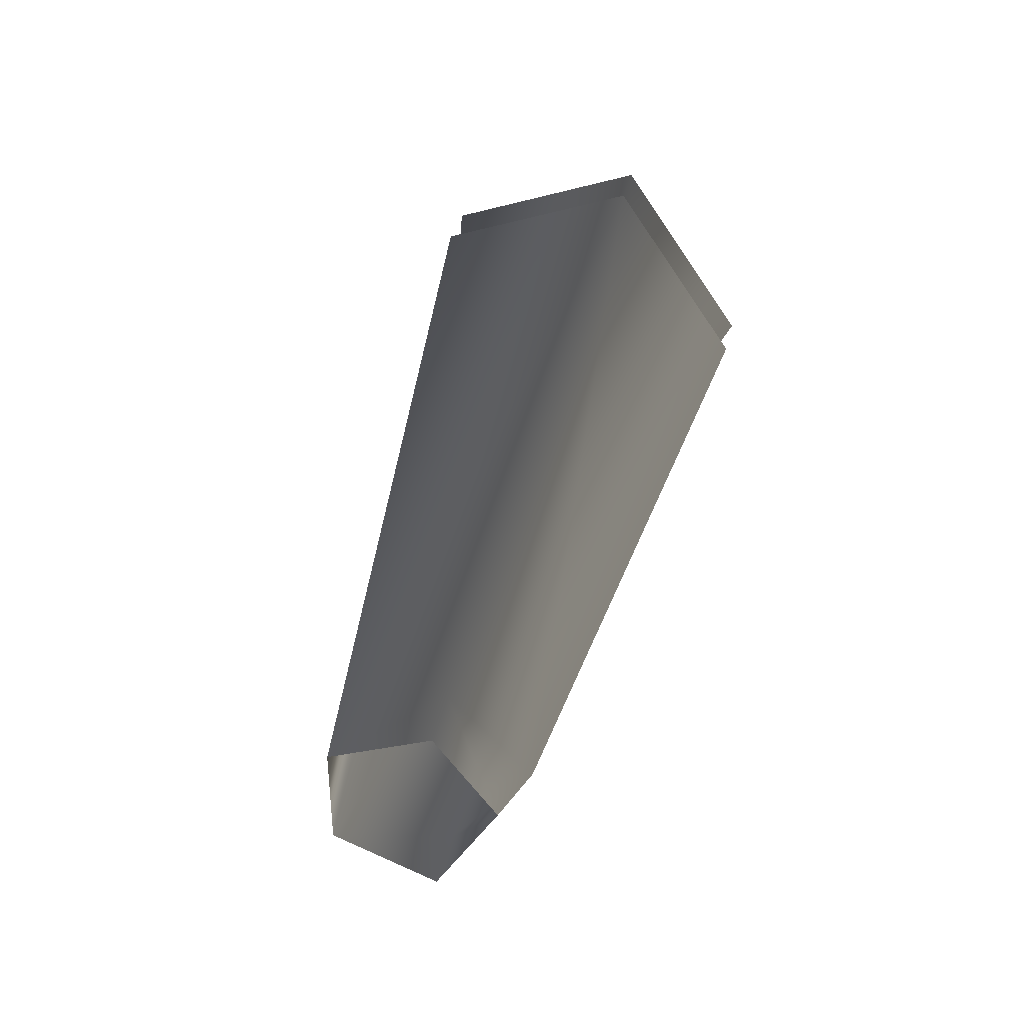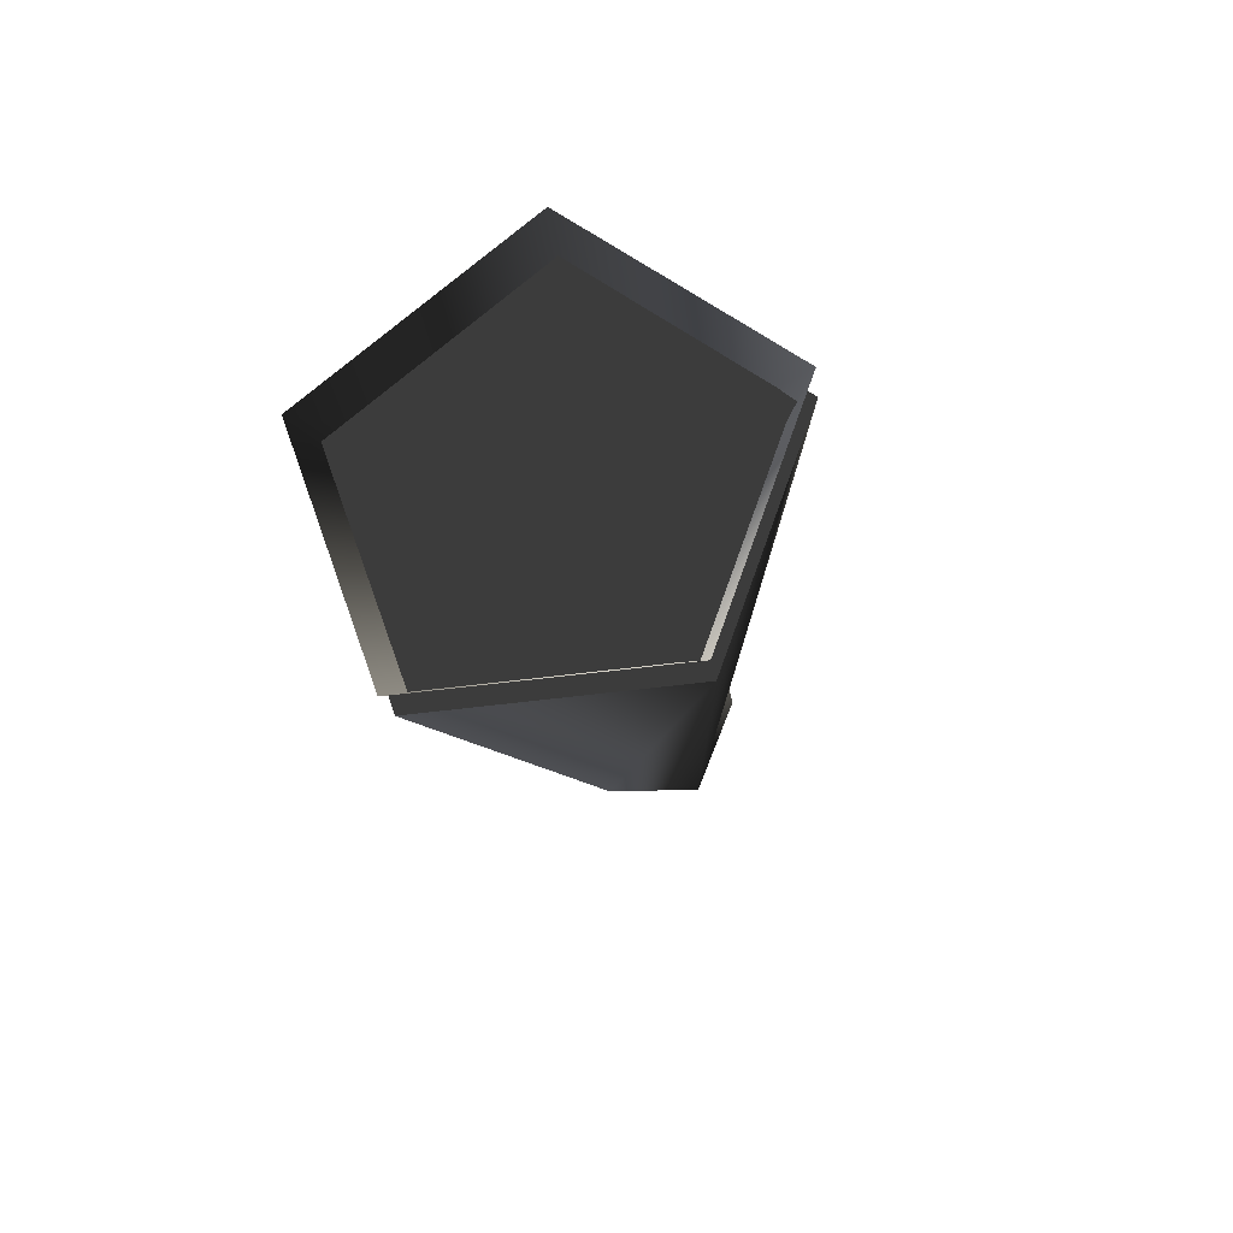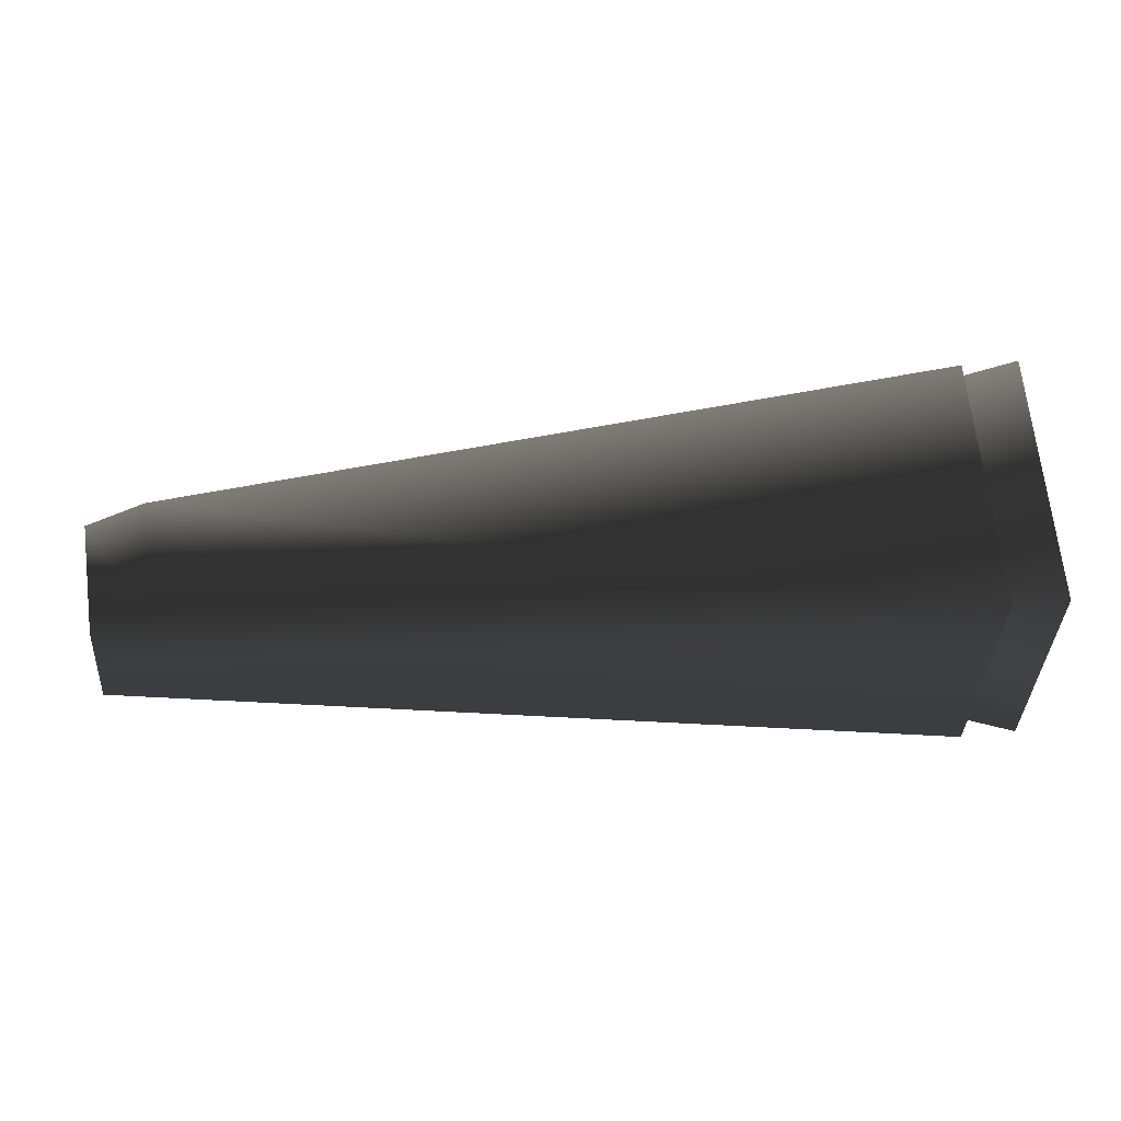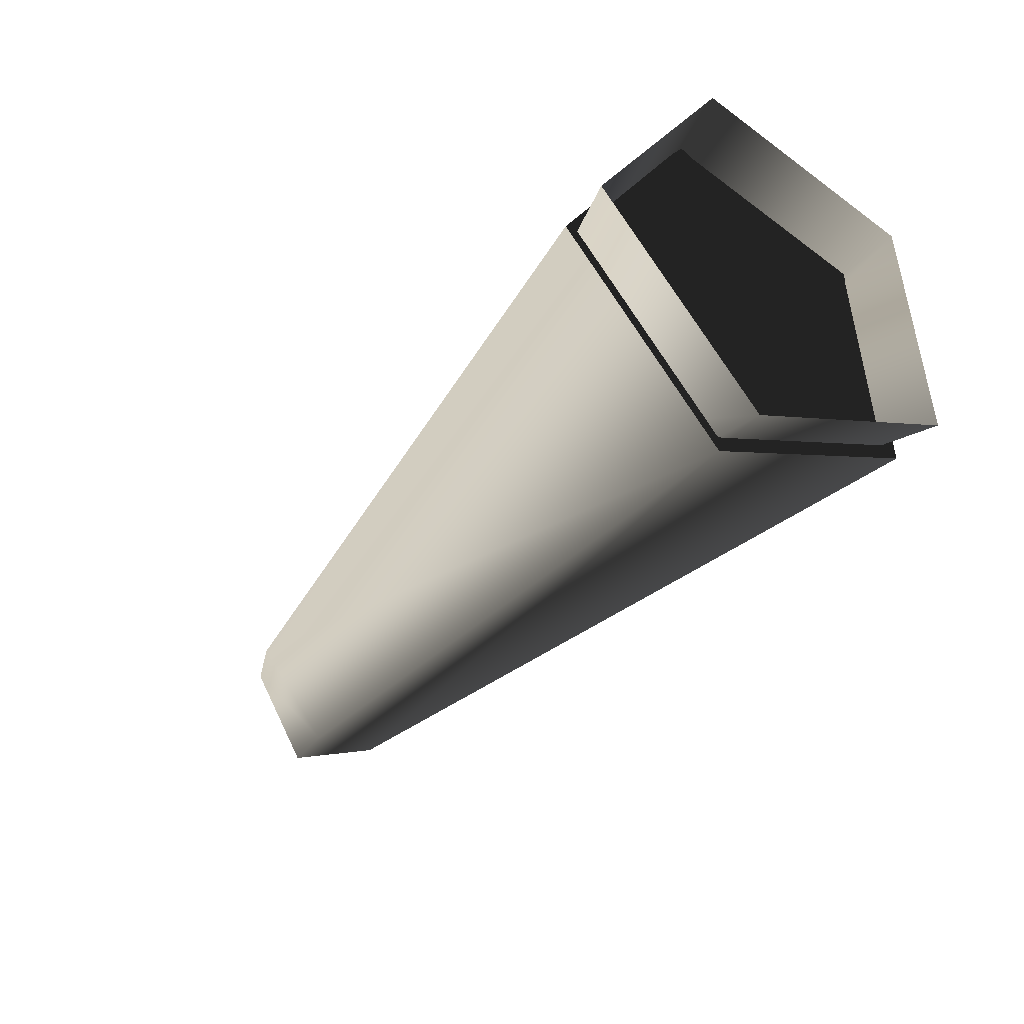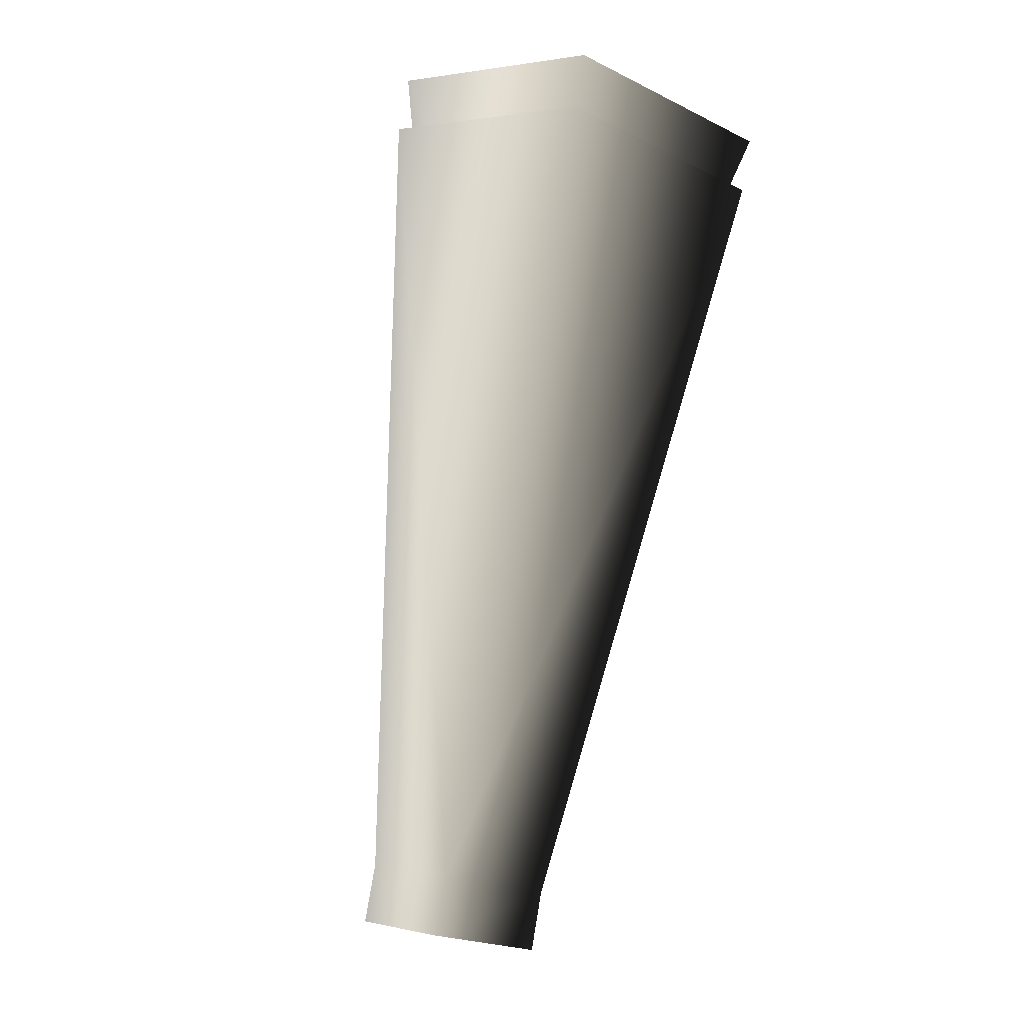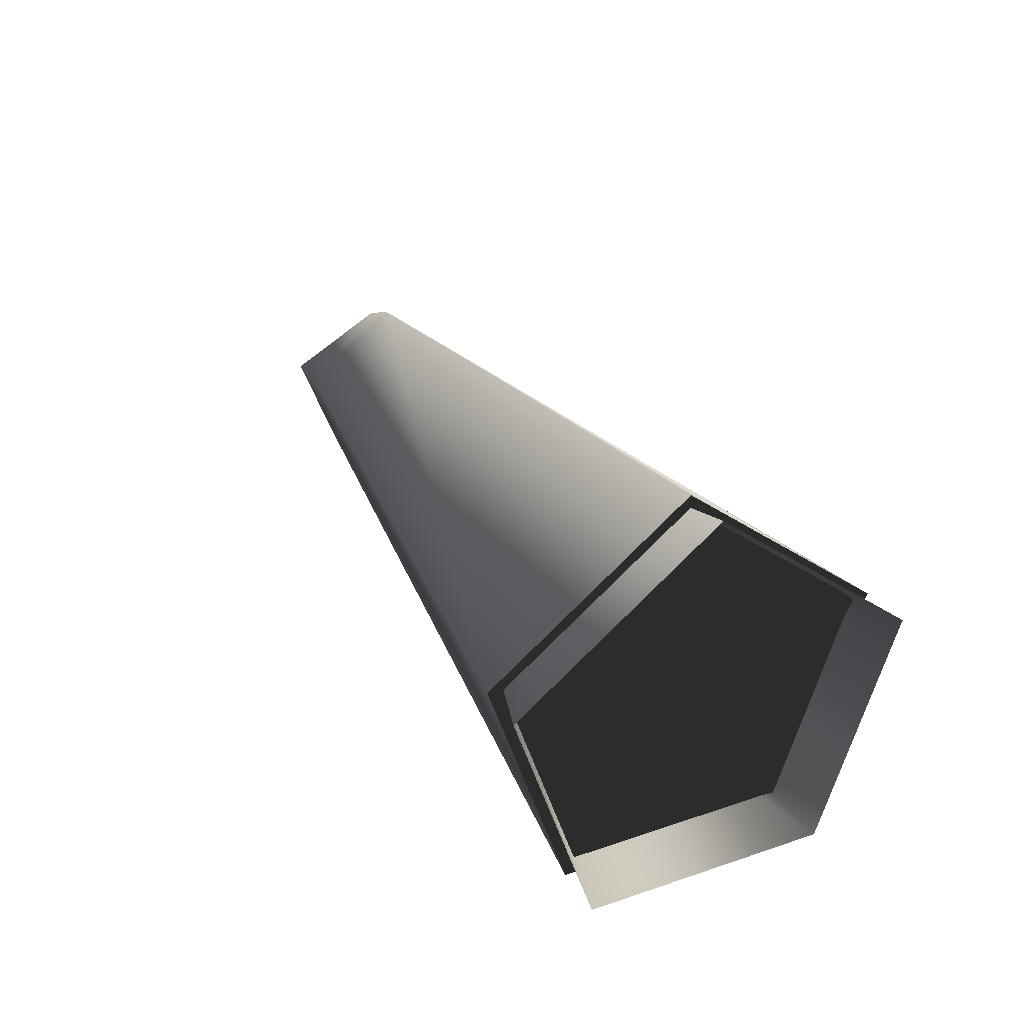
<metadata>
{"format":"obj","ext":"obj","renderer":"f3d","projection":"perspective","resolution":1024,"background":"white","views":[{"elev":35.4,"azim":-77.6,"up":"+Y"},{"elev":-16.0,"azim":96.4,"up":"+Z"},{"elev":32.6,"azim":-9.6,"up":"+Z"},{"elev":-36.2,"azim":58.8,"up":"+Y"},{"elev":78.9,"azim":-80.5,"up":"+Z"},{"elev":24.7,"azim":66.8,"up":"+Z"}]}
</metadata>
<code>
v 44 -10 2
v 44 -6 -9
v 44 0 0
v 44 -6 -9
v 44 6 -8
v 44 0 0
v 44 0 10
v 44 -10 2
v 44 0 0
v 44 6 -8
v 44 10 3
v 44 0 0
v 44 10 3
v 44 0 10
v 44 0 0
v 0 -3 -3
v 44 -6 -9
v 44 -10 2
v 44 -10 2
v 3 -5 2
v 0 -3 -3
v 3 0 6
v 44 -10 2
v 44 0 10
v 44 -10 2
v 3 0 6
v 3 -5 2
v 0 -3 -3
v 44 6 -8
v 44 -6 -9
v 44 6 -8
v 0 -3 -3
v 0 2 -3
v 0 2 -3
v 44 10 3
v 44 6 -8
v 44 10 3
v 0 2 -3
v 3 4 2
v 3 0 6
v 44 0 10
v 44 10 3
v 44 10 3
v 3 4 2
v 3 0 6
v 0 -3 -3
v 3 -5 2
v 0 -5 2
v 0 0 5
v 0 -5 2
v 3 -5 2
v 0 2 -3
v 0 4 2
v 3 4 2
v 0 0 5
v 3 4 2
v 0 4 2
v 3 4 2
v 0 0 5
v 3 0 6
v 3 -5 2
v 3 0 6
v 0 0 5
v 27 -3 -3
v 47 -6 -9
v 47 -10 2
v 47 -10 2
v 28 -5 2
v 27 -3 -3
v 28 0 6
v 47 -10 2
v 47 0 10
v 47 -10 2
v 28 0 6
v 28 -5 2
v 27 -3 -3
v 47 6 -8
v 47 -6 -9
v 47 6 -8
v 27 -3 -3
v 27 2 -3
v 27 2 -3
v 47 10 3
v 47 6 -8
v 47 10 3
v 27 2 -3
v 28 5 2
v 28 0 6
v 47 0 10
v 47 10 3
v 47 10 3
v 28 5 2
v 28 0 6
f 1 2 3
f 4 5 6
f 7 8 9
f 10 11 12
f 13 14 15
f 16 17 18
f 19 20 21
f 22 23 24
f 25 26 27
f 28 29 30
f 31 32 33
f 34 35 36
f 37 38 39
f 40 41 42
f 43 44 45
f 46 47 48
f 49 50 51
f 52 53 54
f 55 56 57
f 58 59 60
f 61 62 63
f 64 65 66
f 67 68 69
f 70 71 72
f 73 74 75
f 76 77 78
f 79 80 81
f 82 83 84
f 85 86 87
f 88 89 90
f 91 92 93

</code>
